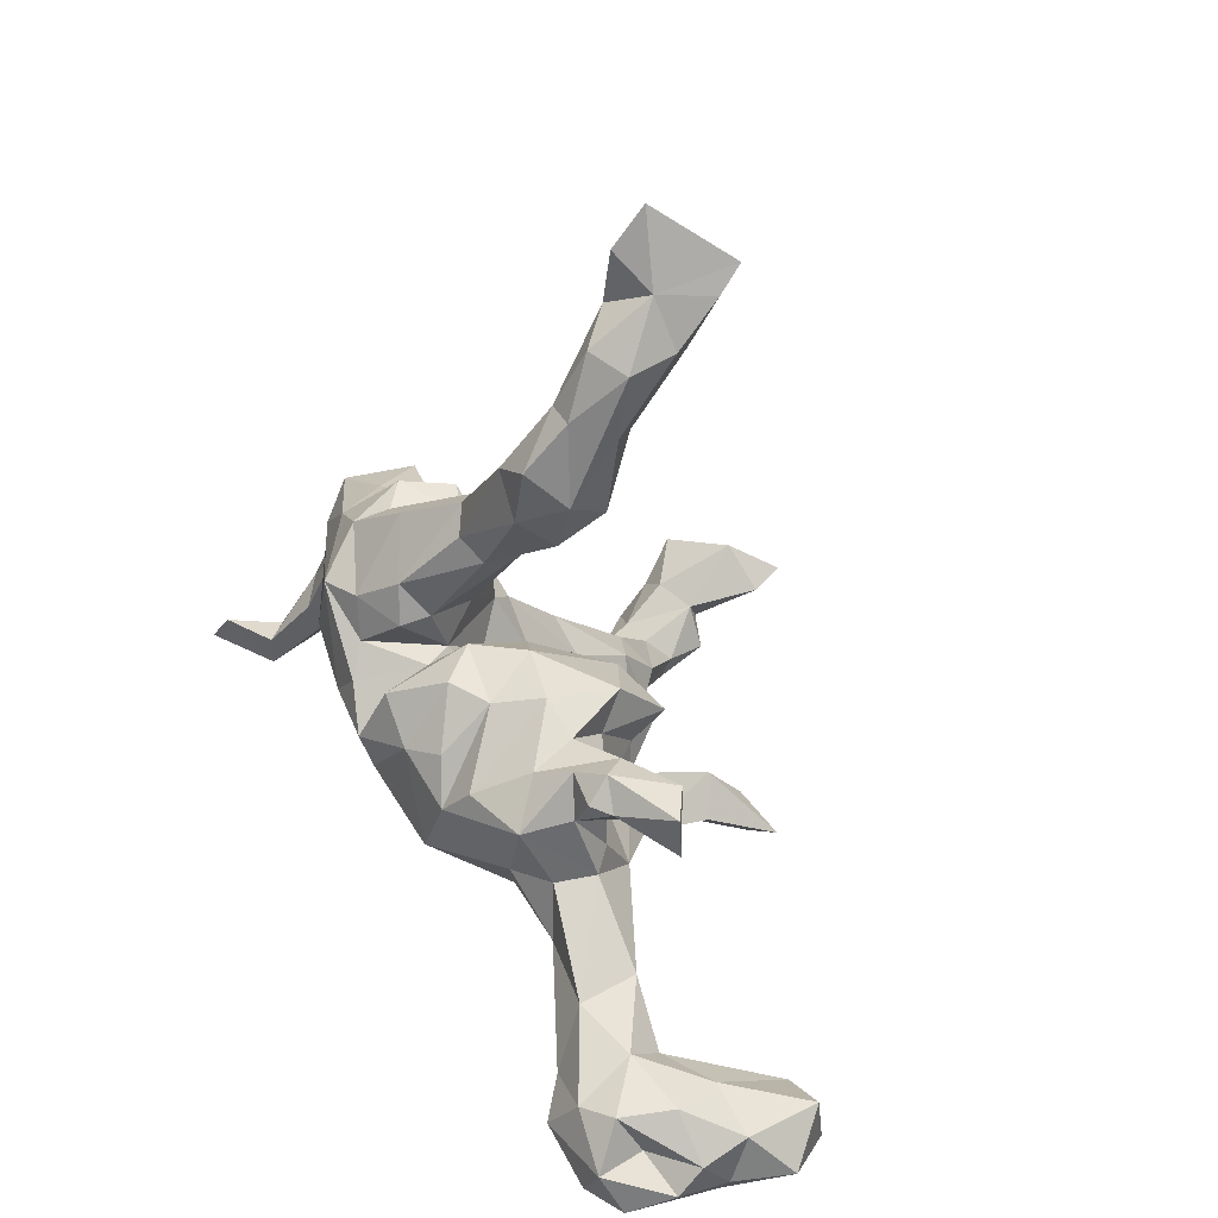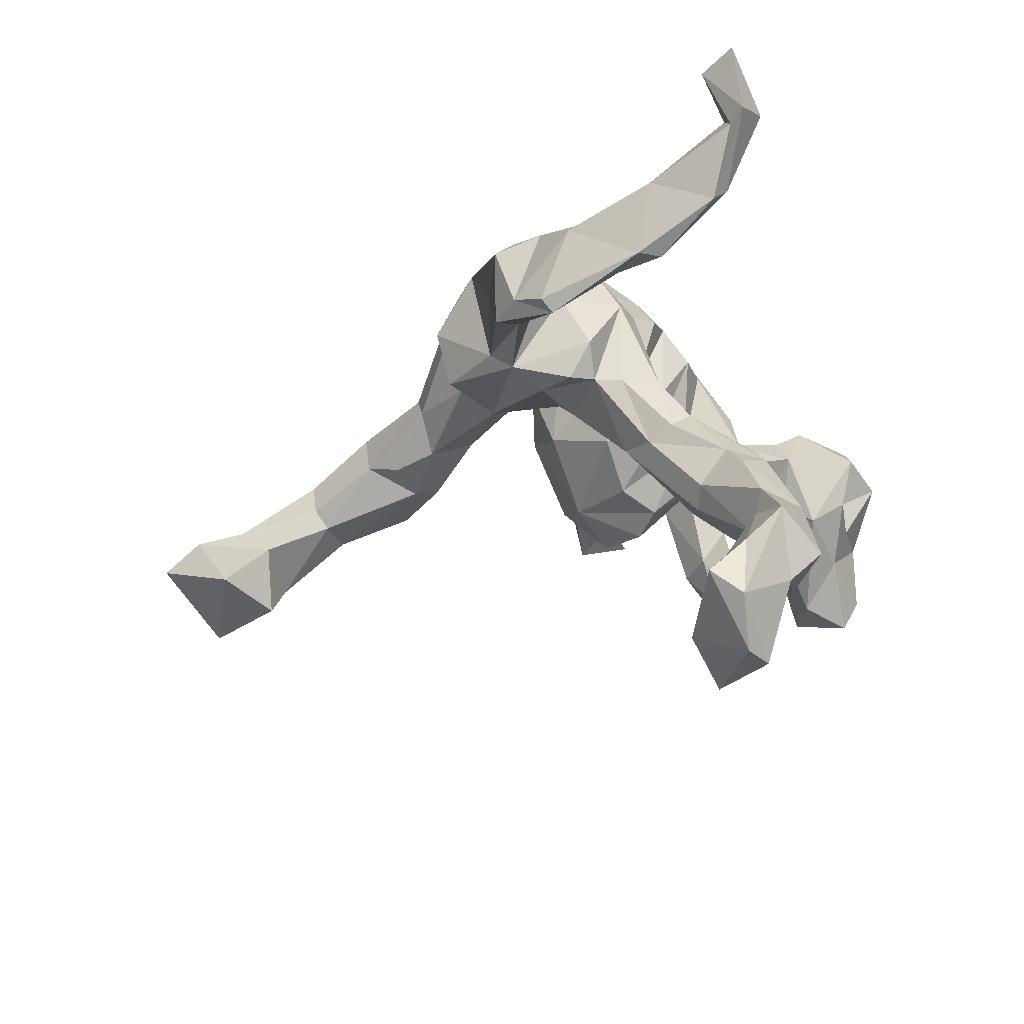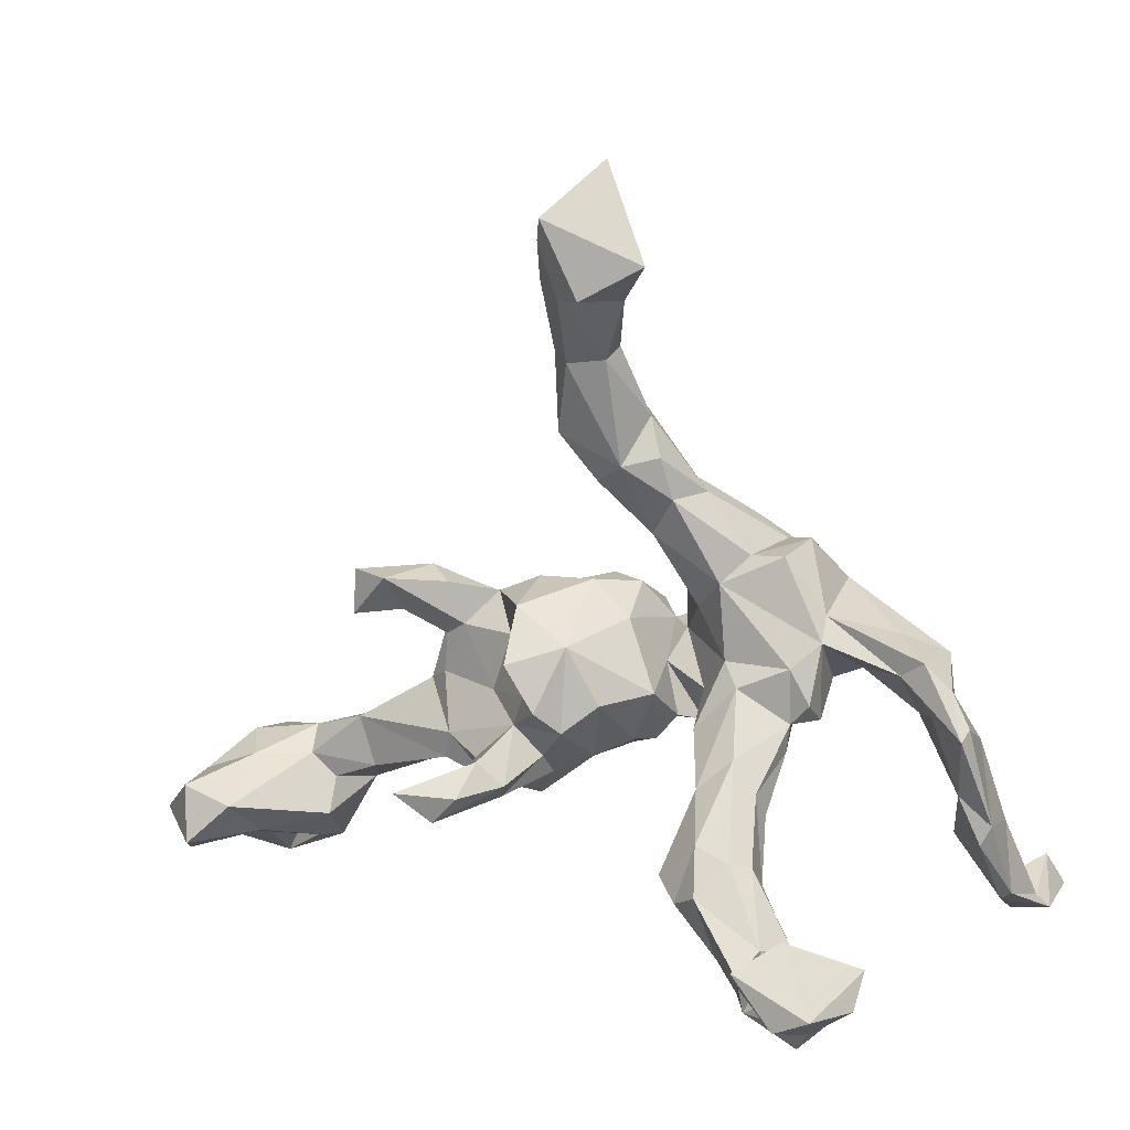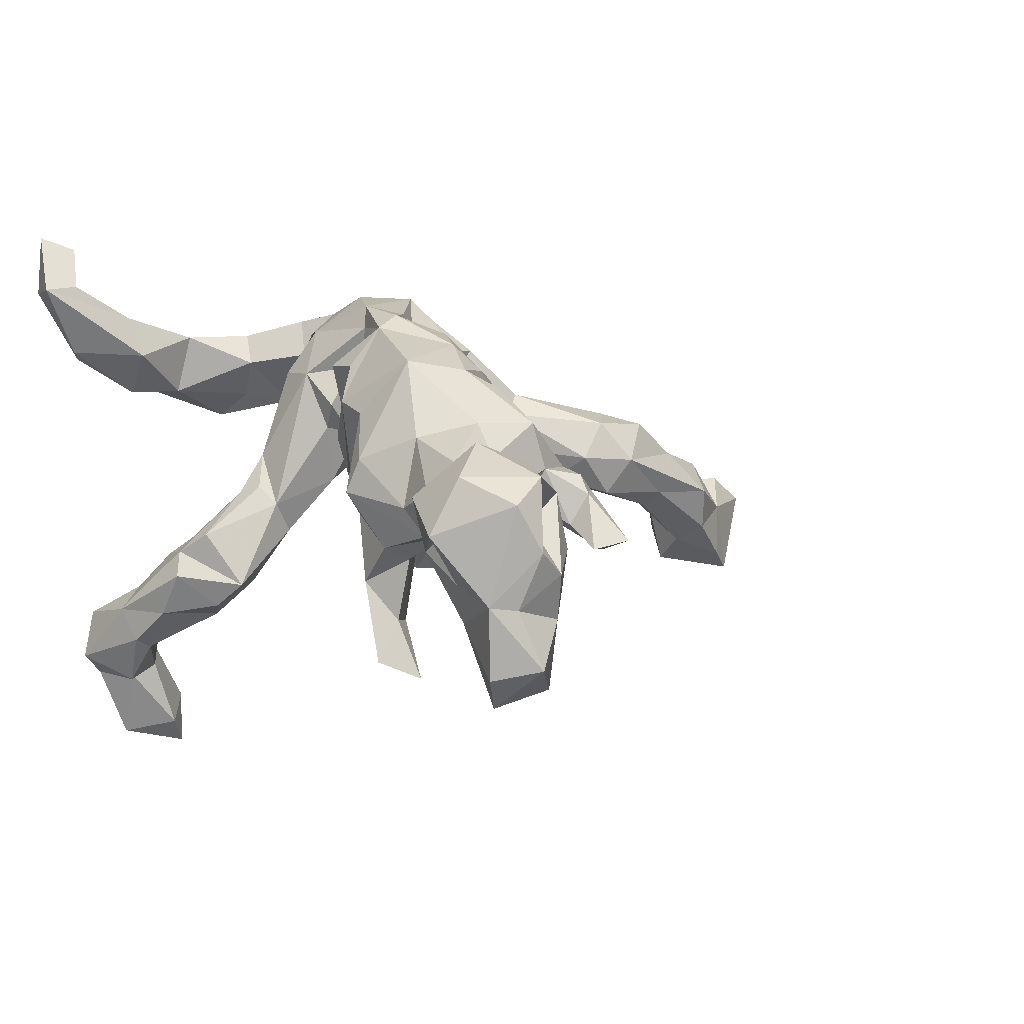
<metadata>
{"format":"obj","ext":"obj","renderer":"f3d","projection":"perspective","resolution":1024,"background":"white","views":[{"elev":44.9,"azim":69.9,"up":"+Y"},{"elev":-18.3,"azim":-72.9,"up":"+Z"},{"elev":10.5,"azim":-158.2,"up":"+Y"},{"elev":14.5,"azim":54.0,"up":"+Z"}]}
</metadata>
<code>
v 0.7929 -0.2525 -0.1144
v 0.7689 -0.203 0.0212
v 0.7768 -0.2433 0.06179
v 0.759 -0.2749 -0.02549
v 0.7482 -0.1942 -0.0553
v 0.7435 -0.316 -0.1313
v 0.7273 -0.194 -0.1724
v 0.7042 -0.215 0.08757
v 0.7562 -0.2752 0.1347
v 0.7198 -0.2919 -0.1852
v 0.7394 -0.3142 -0.0191
v 0.7031 -0.1416 0.03534
v 0.7279 -0.2107 0.1631
v 0.6694 -0.3183 0.1664
v 0.666 -0.3703 0.08281
v 0.6562 -0.3139 -0.003603
v 0.6636 -0.1645 -0.03862
v 0.6534 -0.2285 -0.1576
v 0.6381 -0.3108 0.08595
v 0.6831 -0.1479 0.1214
v 0.6342 -0.1669 0.16
v 0.5823 -0.3208 0.03286
v 0.6385 -0.2903 -0.0716
v 0.579 -0.3419 0.121
v 0.5987 -0.2371 0.1954
v 0.539 -0.2668 -0.009468
v 0.5984 -0.1314 0.06792
v 0.541 -0.2089 0.02282
v 0.547 -0.1983 0.1612
v 0.5844 -0.1701 0.01785
v 0.5087 -0.2276 0.1143
v 0.4921 -0.09702 0.01914
v 0.4597 0.1747 -0.05554
v 0.3912 0.141 0.01776
v 0.4621 0.09905 -0.05805
v 0.4631 -0.1807 0.01673
v 0.5054 -0.1096 0.1112
v 0.3836 0.1081 -0.03333
v 0.3475 0.18 0.01092
v 0.3939 0.1684 -0.08474
v 0.3075 -0.1382 -0.03278
v 0.3649 0.1443 0.04569
v 0.3196 0.06523 0.003762
v 0.3593 -0.01889 0.02964
v 0.3382 0.08892 0.05818
v 0.3436 -0.1573 0.05298
v 0.2973 -0.09286 -0.04222
v 0.3063 0.1586 -0.02477
v 0.3234 0.07322 0.1373
v 0.2852 -0.1342 -0.288
v 0.3006 -0.02497 0.1458
v 0.3245 -0.000127 0.00341
v 0.3465 -0.02541 0.09441
v 0.2271 -0.1825 -0.2654
v 0.3036 0.153 0.0468
v 0.3728 -0.1237 0.1062
v 0.2605 0.1247 0.09252
v 0.2536 -0.1175 0.1246
v 0.2229 -0.01648 -0.02794
v 0.2817 0.08661 -0.01167
v 0.1844 -0.1388 -0.2683
v 0.2749 -0.1581 0.01321
v 0.2152 -0.1592 -0.06899
v 0.232 0.1409 0.02322
v 0.1575 -0.1976 0.02279
v 0.1965 0.0222 0.2149
v 0.2263 0.07408 0.1803
v 0.2216 -0.1373 -0.1997
v 0.2282 -0.1174 -0.09234
v 0.186 0.08175 -0.03916
v 0.1711 -0.08896 -0.2193
v 0.1718 -0.1798 0.08072
v 0.1134 -0.1439 -0.03206
v 0.1599 0.1389 -0.07737
v 0.1665 0.1674 0.03878
v 0.131 -0.1295 -0.2003
v 0.1686 -0.07711 0.2376
v 0.1505 0.05626 -0.1537
v 0.1602 -0.1639 -0.1399
v 0.1584 -0.05531 -0.09436
v 0.1512 0.08804 0.1988
v 0.1391 -0.006056 -0.1031
v 0.1326 0.1499 0.1149
v 0.1166 -0.1087 -0.07174
v 0.1007 -0.01976 -0.1534
v 0.09983 0.06466 0.2398
v 0.1042 0.4674 -0.02233
v 0.1039 -0.1341 0.1425
v 0.08253 0.5554 -0.1027
v 0.07814 0.3767 -0.01101
v 0.08407 0.4255 -0.0844
v 0.065 0.5176 0.03345
v 0.06539 0.5904 -0.03391
v 0.06906 0.17 0.03085
v 0.0284 0.346 -0.05493
v 0.07141 0.6763 -0.1919
v 0.06235 0.4266 0.04633
v 0.079 0.1589 0.1616
v 0.03104 0.6438 -0.221
v 0.05114 -0.1171 -0.009293
v 0.02863 0.7734 -0.3004
v 0.08668 0.6667 -0.1159
v 0.00224 0.008795 0.2853
v 0.06155 0.08405 -0.1095
v 0.03993 -0.1305 0.152
v 0.03167 0.6833 -0.07453
v 0.01854 0.1046 0.2428
v 0.04689 0.7382 -0.2626
v 0.02847 0.7512 -0.1721
v 0.05253 0.5404 -0.131
v 0.06488 -0.05618 -0.1221
v 0.009119 -0.09263 0.206
v -0.02125 0.648 -0.2709
v 0.01861 0.5881 -0.02788
v -0.01524 -0.08473 -0.00014
v -0.001736 0.4771 0.04729
v -0.001832 0.114 0.01199
v 0.02314 -0.04061 0.2707
v -0.05654 -0.001299 -0.02072
v 0.01157 0.1563 0.1097
v -0.05294 -0.09147 0.1968
v -0.03478 0.858 -0.1835
v -0.02083 0.5665 -0.08618
v -0.0295 0.08927 0.1617
v 0.01063 -0.0123 -0.09427
v -0.04415 -0.03259 0.2235
v -0.06293 -0.05843 0.07905
v -0.02493 0.2763 0.06784
v -0.008822 0.5468 -0.1176
v -0.03105 0.7074 -0.1204
v -0.05438 0.3113 0.09557
v -0.02912 -0.09839 0.07043
v -0.05636 0.6435 -0.164
v -0.06464 0.08257 0.1195
v -0.01606 0.3729 -0.06956
v -0.05422 0.1655 0.1453
v -0.09296 0.3423 0.07764
v -0.05037 0.4517 -0.02446
v -0.07142 0.3863 -0.03992
v -0.04099 0.03051 0.08436
v -0.05925 0.06417 0.2724
v -0.05005 0.1648 0.1963
v -0.03148 0.7954 -0.132
v -0.1147 0.7005 -0.2328
v -0.04355 0.2565 0.003861
v -0.0967 0.1073 0.2461
v -0.09215 -0.00787 0.1812
v -0.07734 0.2246 0.1858
v -0.09487 -0.06977 0.1156
v -0.1154 -0.06646 0.0702
v -0.1001 0.13 0.06829
v -0.08669 0.3173 -0.02212
v -0.1288 -0.04996 -0.03369
v -0.1255 0.1738 0.2406
v -0.1182 -0.000366 0.04805
v -0.1695 0.2779 0.1535
v -0.131 -0.2448 -0.2016
v -0.1582 -0.1531 -0.06984
v -0.1652 0.05519 0.01132
v -0.07408 -0.008311 0.2538
v -0.2082 -0.3344 -0.1881
v -0.1634 -0.07965 0.1633
v -0.1017 0.01123 0.2876
v -0.1881 -0.1708 -0.04063
v -0.1953 0.2238 0.05019
v -0.1963 -0.185 -0.2197
v -0.2257 0.2376 0.1533
v -0.1235 0.3243 0.04297
v -0.1533 0.1799 0.01657
v -0.1647 -0.1234 -0.1245
v -0.1838 0.1627 0.2748
v -0.1891 -0.2827 -0.1131
v -0.1715 -0.2734 -0.245
v -0.1956 0.01948 -0.02066
v -0.2304 -0.3161 -0.1492
v -0.2234 -0.1908 -0.05497
v -0.2398 0.2159 0.2084
v -0.214 -0.02729 0.2285
v -0.2194 -0.07561 -0.1046
v -0.2134 -0.2526 -0.274
v -0.2375 -0.07501 0.1537
v -0.2736 0.2449 0.1251
v -0.2669 -0.166 -0.08273
v -0.1993 0.06144 0.2864
v -0.2479 -0.3459 -0.2665
v -0.229 -0.1385 0.008046
v -0.2553 0.2269 0.0387
v -0.3065 0.0114 0.1501
v -0.2827 -0.2168 -0.1997
v -0.2721 -0.08488 0.004689
v -0.3214 0.0928 0.02948
v -0.2583 -0.127 -0.1077
v -0.2775 -0.03866 0.008319
v -0.2811 -0.261 -0.1419
v -0.3104 -0.005278 0.00365
v -0.2566 -0.2048 -0.2329
v -0.3014 -0.376 -0.3253
v -0.3059 -0.3447 -0.3447
v -0.3394 0.08888 0.2327
v -0.3118 -0.04033 0.06388
v -0.2781 0.05344 -0.00138
v -0.3061 0.01854 0.2055
v -0.3681 -0.2557 -0.5658
v -0.3387 -0.3695 -0.4134
v -0.3122 -0.293 -0.1746
v -0.3136 0.169 0.2078
v -0.3662 -0.3315 -0.244
v -0.41 -0.4298 -0.3745
v -0.3548 0.02991 0.1578
v -0.3509 -0.2778 -0.519
v -0.3297 -0.31 -0.3061
v -0.3748 -0.3028 -0.4057
v -0.3914 -0.3437 -0.4224
v -0.3959 -0.3271 -0.2965
v -0.4244 -0.3444 -0.5454
v -0.4402 -0.3862 -0.4217
v -0.3292 -0.3888 -0.2699
v -0.3202 0.1331 0.05614
v -0.4209 -0.2261 -0.4944
v -0.4679 -0.3817 -0.311
v -0.4444 0.04575 0.05126
v -0.4148 0.06196 0.2104
v -0.4997 0.06785 0.1564
v -0.4269 -0.2844 -0.3689
v -0.486 0.07099 0.04131
v -0.426 0.1014 0.1157
v -0.476 -0.3251 -0.5366
v -0.494 -0.02108 0.06459
v -0.4553 -0.03073 0.1335
v -0.5177 -0.3289 -0.458
v -0.4769 -0.327 -0.3609
v -0.5232 -0.2778 -0.4198
v -0.5537 -0.04484 0.01578
v -0.5363 -0.148 0.07855
v -0.5033 -0.01004 0.1773
v -0.5271 0.02737 0.05831
v -0.5433 -0.2441 0.23
v -0.5117 -0.2327 0.1609
v -0.5226 -0.1254 0.183
v -0.5533 -0.07117 0.1553
v -0.5614 -0.02836 0.03871
v -0.5815 -0.3924 0.2934
v -0.574 -0.2271 0.07886
v -0.5905 -0.3372 0.1666
v -0.5911 -0.1943 0.08256
v -0.588 -0.2148 0.2016
v -0.5762 -0.3333 0.2941
v -0.6127 -0.3207 0.1477
v -0.6305 -0.3536 0.2611
v -0.651 -0.3775 0.2757
v -0.6269 -0.3101 0.3563
v -0.654 -0.3646 0.3799
f 21 27 37
f 31 29 56
f 13 8 20
f 243 244 248
f 132 105 112
f 235 240 239
f 246 240 245
f 13 20 21
f 21 37 29
f 237 239 246
f 246 239 240
f 9 13 14
f 14 13 25
f 13 21 25
f 25 21 29
f 31 25 29
f 238 239 237
f 24 14 25
f 24 25 31
f 238 244 243
f 248 244 250
f 142 154 146
f 141 146 171
f 171 146 154
f 79 63 73
f 69 63 79
f 41 65 63
f 47 41 63
f 12 5 17
f 5 7 17
f 192 183 190
f 193 179 192
f 125 100 115
f 111 100 125
f 73 100 111
f 84 73 111
f 80 84 111
f 59 47 80
f 47 69 80
f 47 63 69
f 206 171 177
f 170 179 174
f 153 170 174
f 125 115 119
f 70 82 78
f 82 59 80
f 59 82 70
f 104 119 117
f 104 125 119
f 94 104 117
f 74 104 94
f 104 74 78
f 70 78 74
f 74 64 70
f 48 40 60
f 38 60 40
f 39 40 48
f 40 35 38
f 33 35 40
f 214 211 212
f 82 80 85
f 76 79 84
f 80 76 84
f 69 71 80
f 239 229 235
f 238 234 239
f 229 239 234
f 178 188 181
f 181 162 178
f 126 127 121
f 127 112 121
f 132 112 127
f 50 68 54
f 88 77 105
f 72 77 88
f 72 58 77
f 51 66 77
f 51 77 58
f 56 51 58
f 235 236 240
f 236 235 223
f 229 222 235
f 229 209 222
f 188 202 209
f 188 178 202
f 162 160 178
f 147 160 162
f 149 147 162
f 126 160 147
f 51 49 66
f 53 49 51
f 222 223 235
f 223 226 225
f 191 188 209
f 200 181 188
f 248 246 245
f 244 242 250
f 77 118 105
f 118 112 105
f 112 118 121
f 121 118 126
f 242 238 237
f 237 247 242
f 238 242 244
f 247 237 246
f 247 246 249
f 249 246 248
f 251 249 250
f 248 250 249
f 160 118 163
f 251 247 249
f 242 247 251
f 242 252 250
f 252 251 250
f 242 251 252
f 127 126 149
f 101 113 144
f 108 113 101
f 230 220 231
f 216 220 230
f 216 208 220
f 216 213 204
f 204 208 216
f 231 232 230
f 231 224 232
f 212 213 210
f 212 204 213
f 198 204 212
f 215 213 216
f 232 227 230
f 210 213 215
f 219 227 232
f 232 224 219
f 224 212 219
f 212 210 219
f 215 216 230
f 215 230 227
f 203 227 219
f 203 215 227
f 210 215 203
f 210 203 219
f 193 181 200
f 190 181 193
f 186 181 190
f 150 149 162
f 56 53 51
f 37 53 56
f 37 44 53
f 37 32 44
f 37 27 32
f 240 236 241
f 223 225 236
f 221 229 228
f 221 209 229
f 188 191 200
f 155 149 150
f 140 155 134
f 140 149 155
f 149 126 147
f 140 127 149
f 44 49 53
f 191 209 221
f 191 195 200
f 134 155 159
f 151 134 159
f 136 134 151
f 124 117 140
f 120 117 124
f 150 153 155
f 226 218 225
f 12 17 27
f 241 233 245
f 228 229 234
f 228 234 233
f 240 241 245
f 20 2 12
f 2 20 8
f 20 12 27
f 20 27 21
f 29 37 56
f 31 56 46
f 36 31 46
f 62 46 58
f 58 46 56
f 65 72 88
f 65 88 100
f 100 88 105
f 115 105 132
f 186 162 181
f 245 234 243
f 9 3 13
f 3 2 8
f 13 3 8
f 28 26 31
f 36 28 31
f 234 238 243
f 80 111 85
f 80 71 76
f 104 111 125
f 104 85 111
f 104 78 85
f 78 82 85
f 123 130 133
f 129 123 133
f 133 99 129
f 110 129 99
f 89 110 99
f 96 89 99
f 96 102 89
f 133 143 144
f 130 143 133
f 102 96 109
f 122 144 143
f 109 143 130
f 185 217 197
f 189 211 207
f 217 205 207
f 161 217 185
f 173 185 180
f 173 161 185
f 205 189 207
f 196 211 189
f 180 211 196
f 166 180 196
f 166 173 180
f 157 173 166
f 196 189 192
f 96 108 109
f 109 122 143
f 207 211 214
f 61 54 76
f 71 61 76
f 68 50 71
f 113 133 144
f 99 133 113
f 99 113 108
f 96 99 108
f 122 101 144
f 108 101 109
f 109 101 122
f 217 220 208
f 217 207 220
f 197 217 208
f 204 198 197
f 198 185 197
f 220 214 231
f 207 214 220
f 214 224 231
f 214 212 224
f 180 198 211
f 180 185 198
f 61 50 54
f 50 61 71
f 197 208 204
f 211 198 212
f 171 154 177
f 199 184 171
f 171 206 199
f 86 98 107
f 103 107 124
f 103 124 141
f 163 103 141
f 141 124 146
f 163 141 171
f 163 171 184
f 202 184 199
f 209 202 199
f 66 81 86
f 77 66 86
f 77 86 118
f 86 107 103
f 86 103 118
f 118 103 163
f 118 160 126
f 160 163 178
f 163 184 178
f 178 184 202
f 233 241 236
f 233 221 228
f 201 193 195
f 174 193 201
f 174 179 193
f 159 153 174
f 155 153 159
f 140 119 127
f 60 59 70
f 52 59 60
f 52 47 59
f 45 44 52
f 225 233 236
f 225 221 233
f 218 221 225
f 218 191 221
f 191 201 195
f 169 201 191
f 169 159 201
f 159 174 201
f 119 140 117
f 64 60 70
f 60 64 48
f 43 52 60
f 43 45 52
f 60 38 43
f 38 45 43
f 38 34 45
f 187 191 218
f 187 169 191
f 165 169 187
f 169 151 159
f 75 74 94
f 83 75 94
f 75 64 74
f 45 34 42
f 38 35 34
f 34 35 33
f 145 151 169
f 222 206 223
f 226 223 206
f 209 199 222
f 206 222 199
f 134 142 146
f 124 134 146
f 66 83 81
f 66 67 83
f 67 75 83
f 66 49 67
f 49 57 67
f 206 218 226
f 206 182 218
f 136 148 142
f 134 136 142
f 107 120 124
f 107 98 120
f 81 83 98
f 86 81 98
f 177 182 206
f 177 167 182
f 156 167 177
f 154 156 177
f 156 154 148
f 142 148 154
f 148 137 156
f 148 131 137
f 26 24 31
f 22 24 26
f 22 15 24
f 19 15 22
f 15 14 24
f 16 19 22
f 16 15 19
f 15 9 14
f 11 9 15
f 3 9 11
f 243 248 245
f 134 124 140
f 136 128 148
f 39 33 40
f 139 135 152
f 234 245 233
f 2 4 5
f 2 3 4
f 30 26 28
f 4 3 11
f 23 11 16
f 16 11 15
f 23 16 22
f 23 22 26
f 137 116 138
f 128 97 131
f 97 116 131
f 131 116 137
f 137 168 156
f 167 156 168
f 128 136 145
f 148 128 131
f 168 165 167
f 167 165 182
f 182 165 187
f 187 218 182
f 45 42 55
f 75 57 64
f 98 83 120
f 83 94 120
f 120 94 117
f 145 136 151
f 49 44 45
f 49 45 55
f 49 55 57
f 67 57 75
f 138 135 139
f 91 95 135
f 91 90 95
f 91 87 90
f 129 135 138
f 110 135 129
f 110 91 135
f 89 91 110
f 89 87 91
f 123 129 138
f 93 87 102
f 87 89 102
f 114 130 123
f 114 106 130
f 93 106 114
f 102 106 93
f 109 130 106
f 106 102 109
f 175 205 217
f 175 194 205
f 217 161 175
f 161 157 175
f 173 157 161
f 157 172 175
f 10 6 23
f 194 189 205
f 192 189 194
f 157 158 172
f 18 23 26
f 10 23 18
f 7 10 18
f 1 10 7
f 1 6 10
f 1 7 5
f 183 192 194
f 179 166 196
f 170 166 179
f 170 157 166
f 158 157 170
f 54 79 76
f 54 68 79
f 69 79 68
f 192 179 196
f 69 68 71
f 183 186 190
f 176 164 186
f 158 162 186
f 164 158 186
f 73 65 100
f 73 63 65
f 65 62 72
f 62 58 72
f 41 62 65
f 46 62 41
f 41 32 36
f 36 46 41
f 32 30 36
f 30 28 36
f 32 27 30
f 27 17 30
f 2 5 12
f 195 193 200
f 193 192 190
f 158 150 162
f 153 150 158
f 132 127 119
f 100 105 115
f 32 41 47
f 44 32 47
f 115 132 119
f 176 186 183
f 153 158 170
f 52 44 47
f 17 7 18
f 17 18 30
f 73 84 79
f 1 5 4
f 30 18 26
f 172 158 164
f 172 164 176
f 175 176 194
f 176 183 194
f 1 4 11
f 1 11 6
f 23 6 11
f 175 172 176
f 92 87 93
f 92 93 114
f 92 114 116
f 116 114 123
f 90 87 97
f 87 92 97
f 97 92 116
f 116 123 138
f 97 128 90
f 137 138 168
f 138 139 168
f 90 145 95
f 145 90 128
f 135 95 145
f 152 135 145
f 152 145 169
f 139 152 168
f 168 152 165
f 165 152 169
f 34 33 39
f 34 39 42
f 42 39 55
f 39 48 55
f 55 48 57
f 57 48 64

</code>
